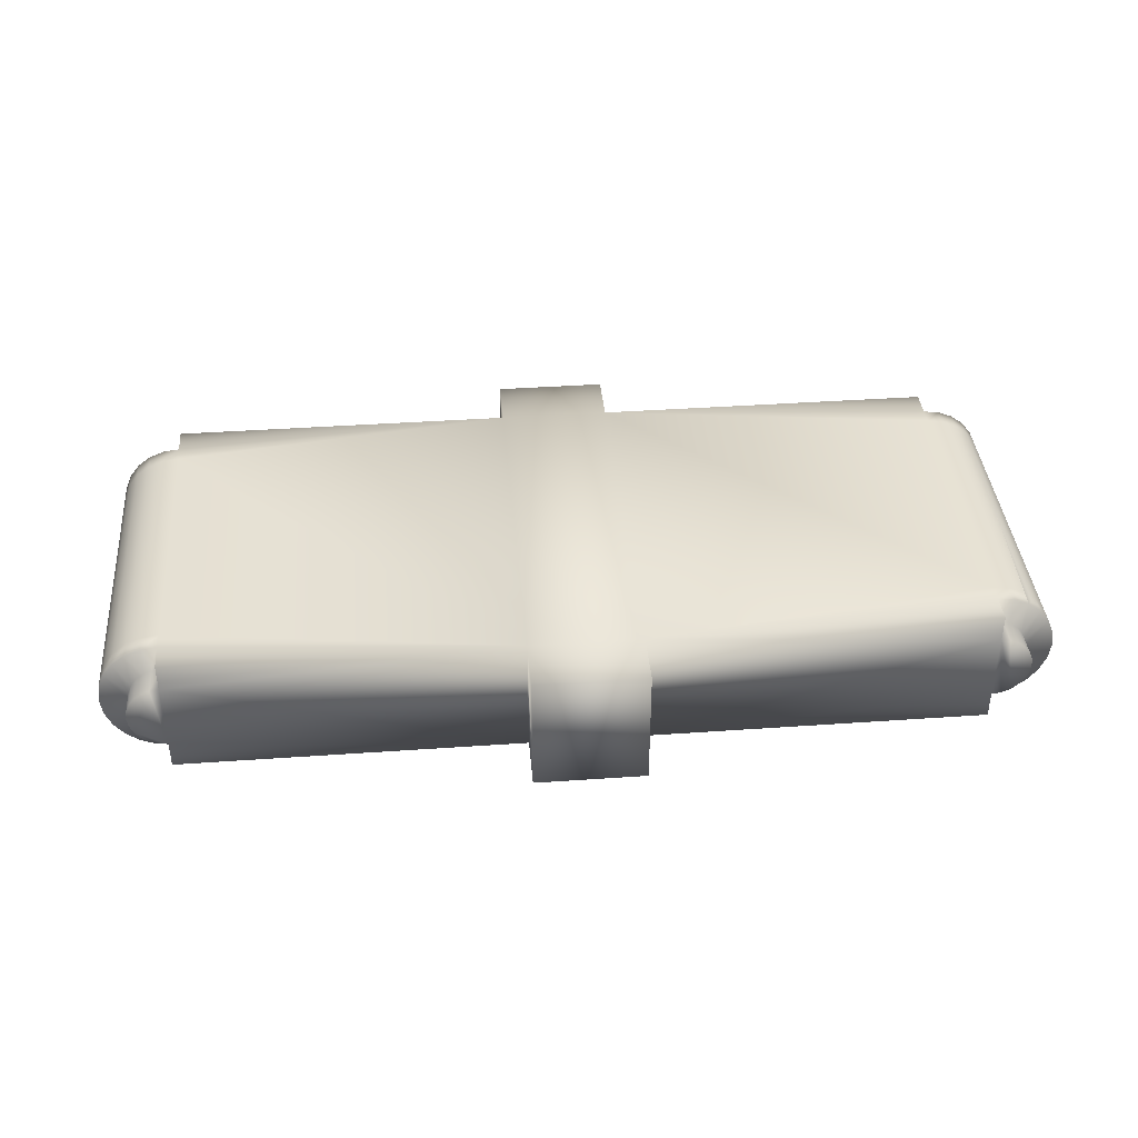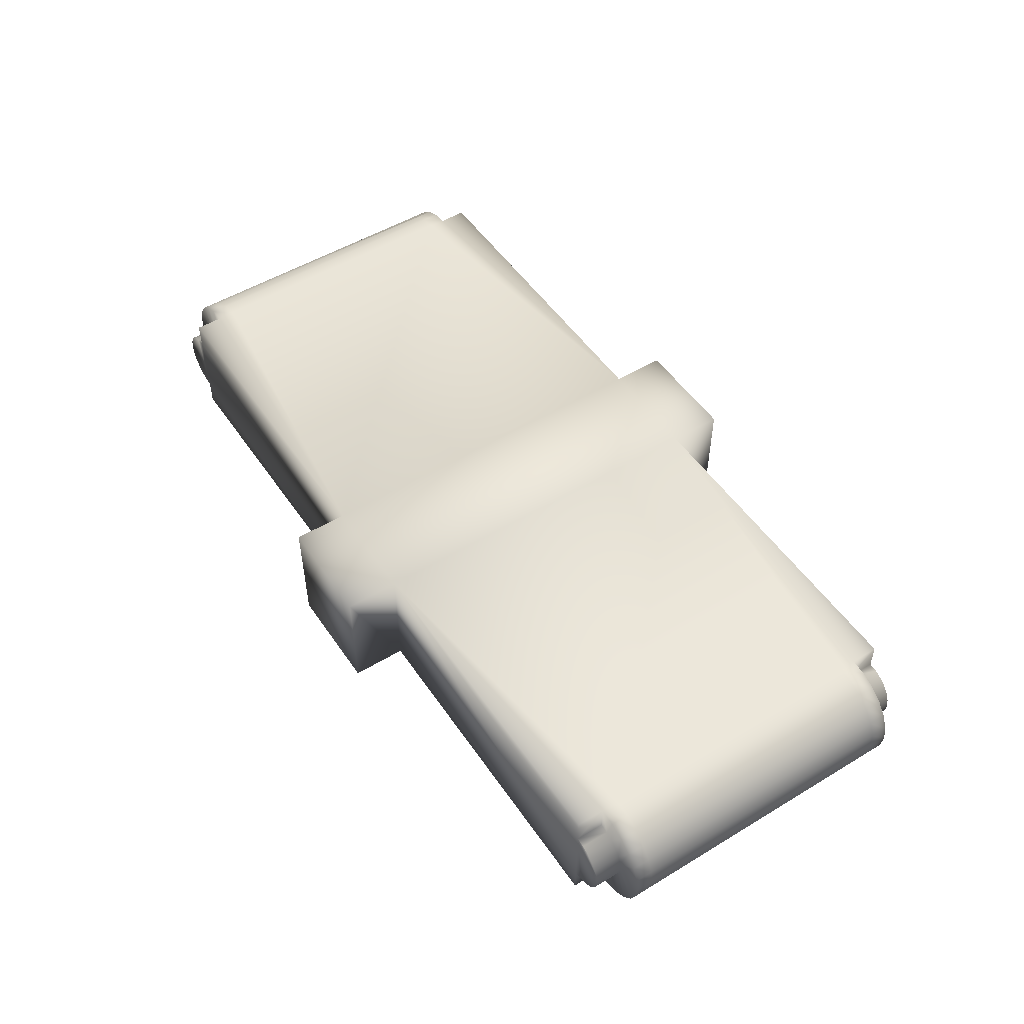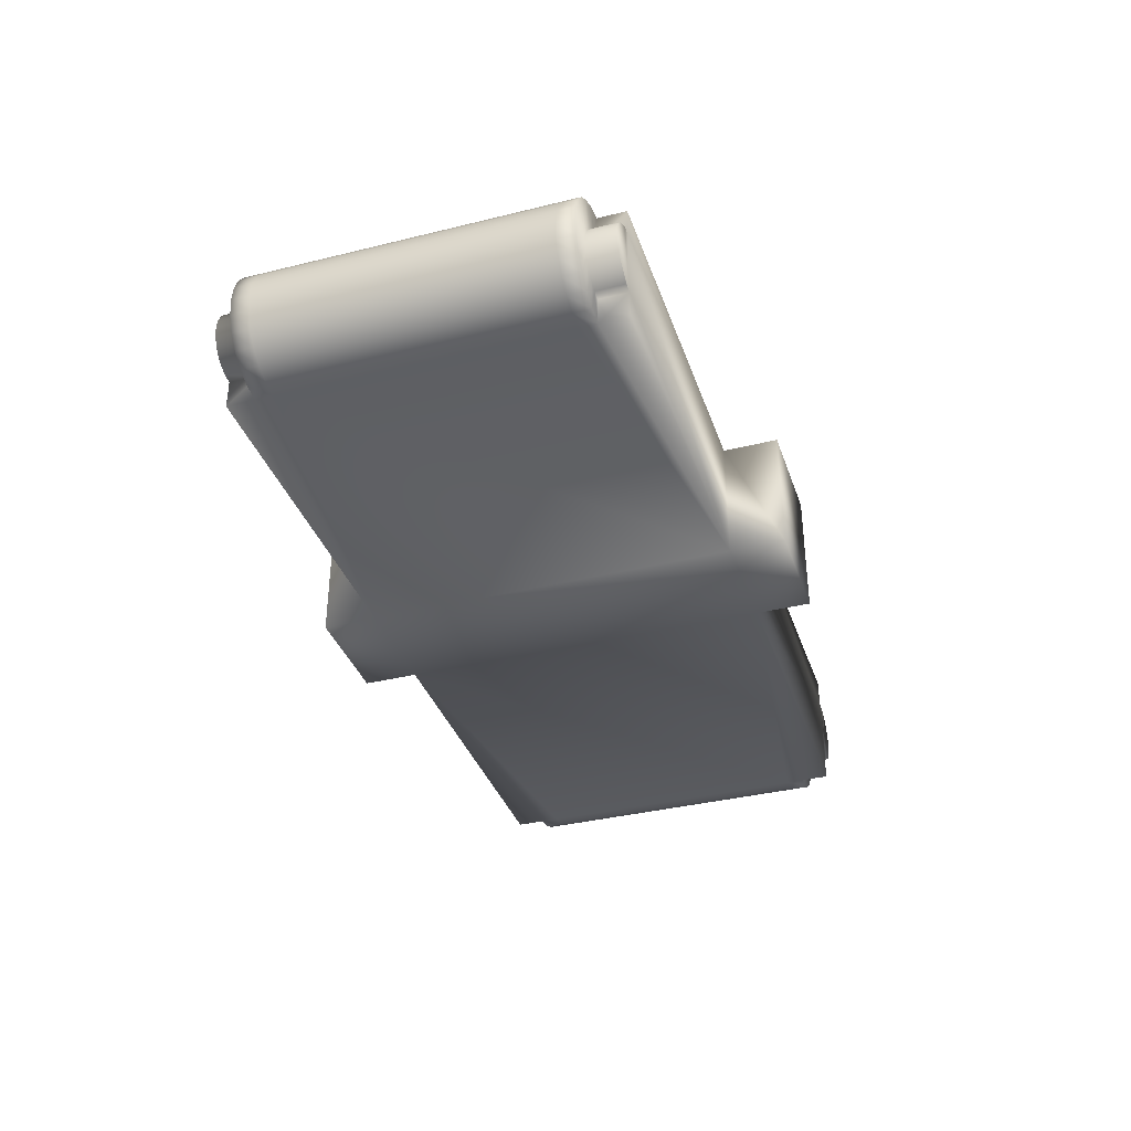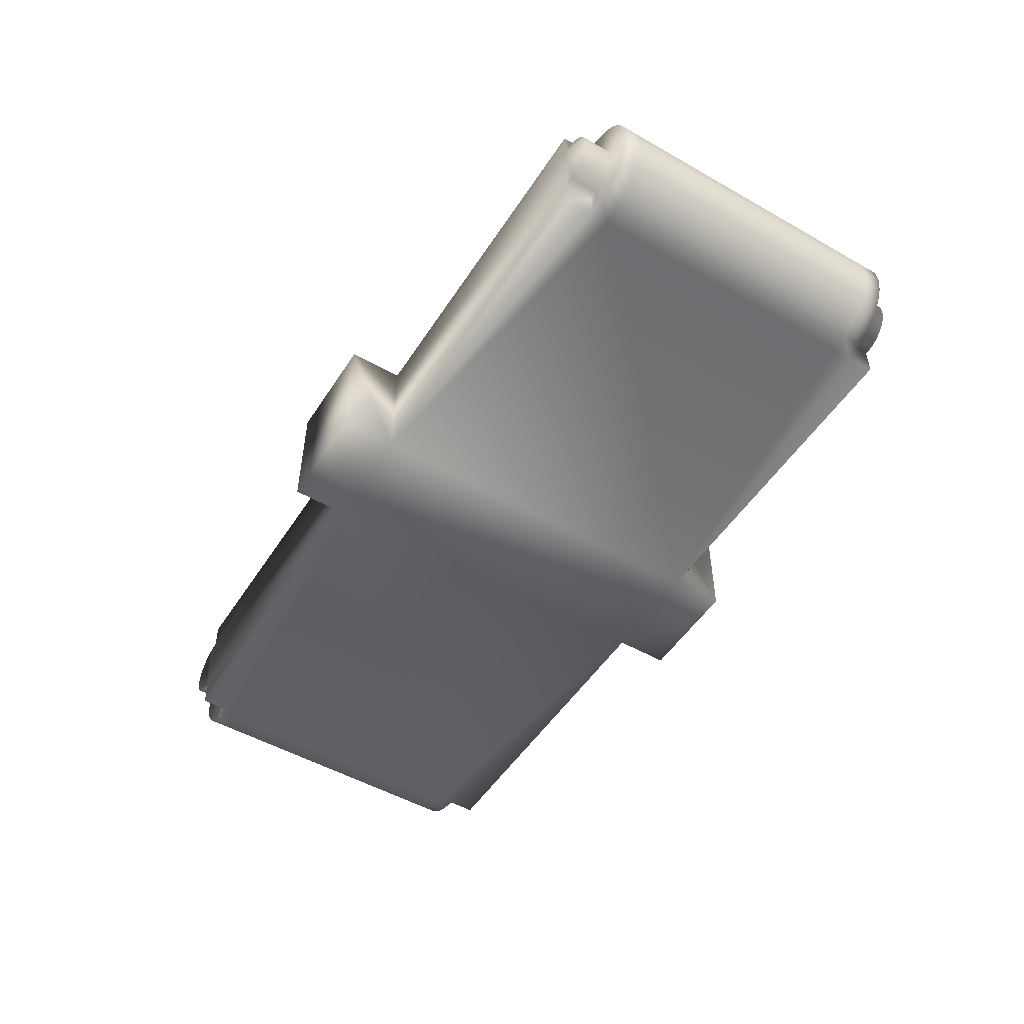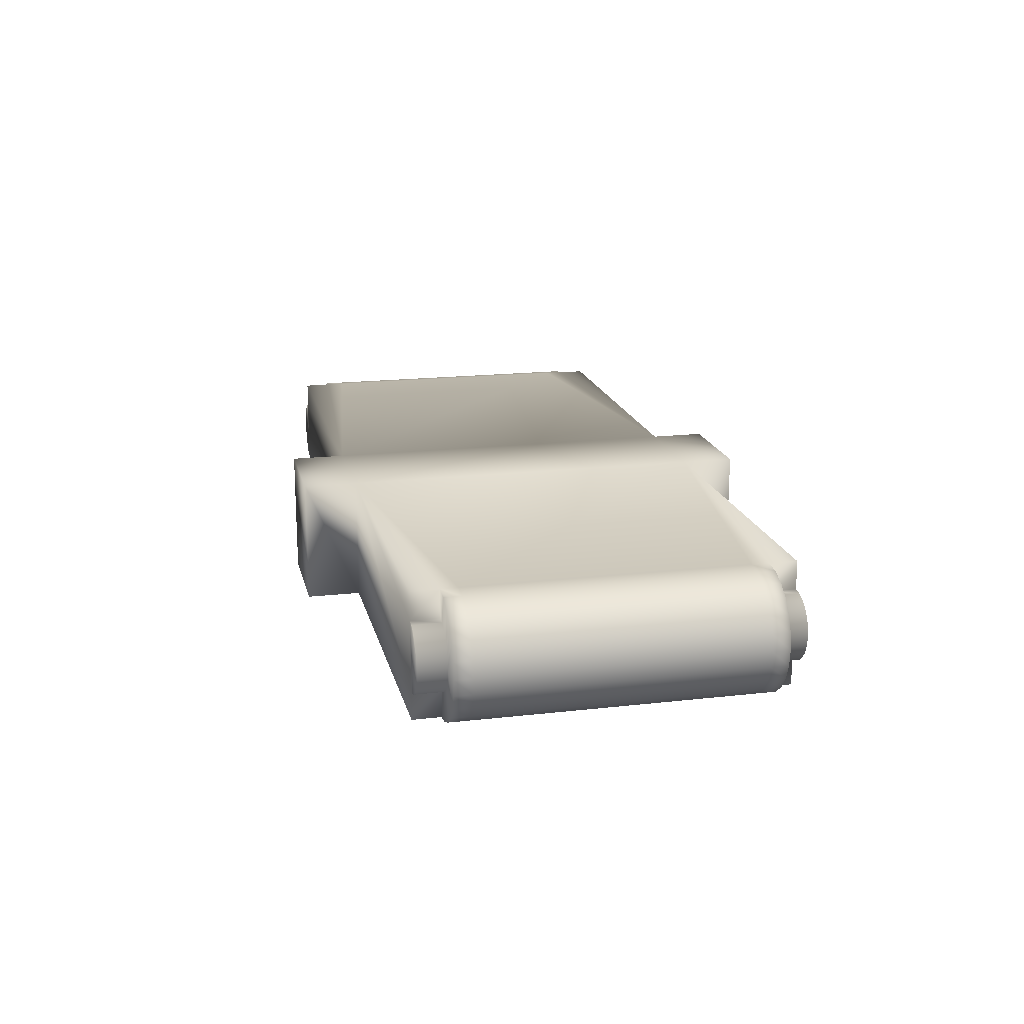
<metadata>
{"format":"obj","ext":"obj","renderer":"f3d","projection":"perspective","resolution":1024,"background":"white","views":[{"elev":39.4,"azim":175.0,"up":"+Z"},{"elev":51.3,"azim":56.7,"up":"+Z"},{"elev":-36.3,"azim":107.9,"up":"+Z"},{"elev":-50.8,"azim":58.1,"up":"+Z"},{"elev":17.8,"azim":77.2,"up":"+Z"}]}
</metadata>
<code>
v -0.0395 -0.1715 -0.045
v 0.0395 -0.1715 0.045
v -0.0395 -0.1715 0.045
v -0.0395 0.1715 0.045
v 0.0395 0.1715 -0.045
v -0.0395 0.1715 -0.045
v 0.0395 -0.1325 -0.045
v 0.0395 -0.1715 -0.045
v -0.0395 -0.1325 -0.045
v -0.0395 0.1325 -0.045
v 0.0395 0.1325 -0.045
v 0.0395 0.1715 0.045
v -0.0395 0.1325 0.045
v 0.0395 0.1325 0.045
v -0.0395 -0.1325 0.045
v 0.0395 -0.1325 0.045
v 0.33 0.1 0
v 0.3285 -0.1 0.01165
v 0.33 -0.1 0
v 0.3285 0.1 -0.01165
v 0.3285 -0.1 -0.01165
v 0.324 0.1 -0.0225
v 0.324 -0.1 -0.0225
v 0.3168 0.1 -0.03182
v 0.3168 -0.1 -0.03182
v 0.3075 0.1 -0.03897
v 0.3075 -0.1 -0.03897
v 0.2966 0.1 -0.04347
v 0.2966 -0.1 -0.04347
v 0.285 0.1 -0.045
v 0.285 -0.1 -0.045
v 0.2915 -0.1325 -0.02415
v 0.3027 -0.1325 -0.01768
v 0.3091 -0.1325 0.006471
v 0.2966 0.1 0.04347
v 0.285 -0.1 0.045
v 0.2966 -0.1 0.04347
v 0.3075 0.1 0.03897
v 0.3075 -0.1 0.03897
v 0.3168 0.1 0.03182
v 0.3168 -0.1 0.03182
v 0.324 0.1 0.0225
v 0.324 -0.1 0.0225
v 0.3285 0.1 0.01165
v -0.3285 -0.1 -0.01165
v -0.33 -0.1 0
v -0.33 0.1 0
v -0.3285 -0.1 0.01165
v -0.3285 0.1 0.01165
v -0.324 0.1 0.0225
v -0.324 -0.1 0.0225
v -0.3168 0.1 0.03182
v -0.3168 -0.1 0.03182
v -0.3075 -0.1 0.03897
v -0.3075 0.1 0.03897
v -0.2966 -0.1 0.04347
v -0.2966 0.1 0.04347
v -0.285 -0.1 0.045
v -0.285 0.1 0.045
v 0.285 0.1325 -0.025
v 0.285 0.1325 -0.045
v -0.285 -0.1 -0.045
v -0.2966 -0.1 -0.04347
v -0.2966 0.1 -0.04347
v -0.285 0.1 -0.045
v 0.2915 0.1325 0.02415
v 0.3067 0.1325 0.0125
v 0.3067 0.1325 -0.0125
v -0.3075 0.1125 0.03897
v -0.3285 0.1 -0.01165
v -0.324 -0.1 -0.0225
v -0.324 0.1 -0.0225
v -0.3168 -0.1 -0.03182
v -0.3168 0.1 -0.03182
v -0.3075 -0.1 -0.03897
v -0.3075 0.1 -0.03897
v 0.285 -0.1125 -0.045
v 0.2966 -0.1125 -0.04347
v 0.3075 -0.1125 -0.03897
v 0.3168 -0.1125 -0.03182
v 0.324 -0.1125 -0.0225
v 0.3285 -0.1125 -0.01165
v 0.33 -0.1125 0
v 0.3285 -0.1125 0.01165
v 0.324 -0.1125 0.0225
v 0.3168 -0.1125 0.03182
v 0.3075 -0.1125 0.03897
v 0.2966 -0.1125 0.04347
v 0.285 -0.1125 0.045
v -0.285 -0.1125 0.045
v -0.2966 -0.1125 0.04347
v -0.3075 -0.1125 0.03897
v -0.3168 -0.1125 0.03182
v -0.324 -0.1125 0.0225
v -0.3285 -0.1125 0.01165
v -0.33 -0.1125 0
v -0.3285 -0.1125 -0.01165
v -0.324 -0.1125 -0.0225
v -0.3168 -0.1125 -0.03182
v -0.3075 -0.1125 -0.03897
v -0.2966 -0.1125 -0.04347
v -0.285 -0.1125 -0.045
v -0.285 0.1125 -0.045
v -0.2966 0.1125 -0.04347
v -0.3075 0.1125 -0.03897
v -0.3168 0.1125 -0.03182
v -0.324 0.1125 -0.0225
v -0.3285 0.1125 -0.01165
v -0.33 0.1125 0
v -0.3285 0.1125 0.01165
v -0.324 0.1125 0.0225
v -0.3168 0.1125 0.03182
v -0.2966 0.1125 0.04347
v -0.285 0.1125 0.045
v 0.285 0.1325 0.025
v 0.285 0.1325 0.045
v 0.285 0.1125 0.025
v 0.285 0.1125 0.045
v 0.285 0.1125 -0.025
v 0.2915 0.1125 -0.02415
v 0.2915 0.1325 -0.02415
v 0.2975 0.1125 -0.02165
v 0.2975 0.1325 -0.02165
v 0.3027 0.1125 -0.01768
v 0.3027 0.1325 -0.01768
v 0.3067 0.1125 -0.0125
v 0.3091 0.1125 -0.006471
v 0.3091 0.1325 -0.006471
v 0.31 0.1125 0
v 0.31 0.1325 0
v 0.3091 0.1125 0.006471
v 0.3091 0.1325 0.006471
v 0.3067 0.1125 0.0125
v 0.3027 0.1125 0.01768
v 0.3027 0.1325 0.01768
v 0.2975 0.1125 0.02165
v 0.2975 0.1325 0.02165
v 0.2915 0.1125 0.02415
v 0.285 0.1125 -0.045
v 0.2966 0.1125 -0.04347
v 0.3075 0.1125 -0.03897
v 0.3168 0.1125 -0.03182
v 0.324 0.1125 -0.0225
v 0.3285 0.1125 -0.01165
v 0.33 0.1125 0
v 0.3285 0.1125 0.01165
v 0.324 0.1125 0.0225
v 0.3168 0.1125 0.03182
v 0.3075 0.1125 0.03897
v 0.2966 0.1125 0.04347
v -0.285 0.1325 -0.025
v -0.285 0.1325 -0.045
v -0.285 0.1125 -0.025
v -0.285 0.1125 0.025
v -0.285 0.1325 0.025
v -0.2915 0.1125 0.02415
v -0.2915 0.1325 0.02415
v -0.2975 0.1125 0.02165
v -0.2975 0.1325 0.02165
v -0.3027 0.1125 0.01768
v -0.3027 0.1325 0.01768
v -0.3067 0.1125 0.0125
v -0.3067 0.1325 0.0125
v -0.3091 0.1125 0.006471
v -0.3091 0.1325 0.006471
v -0.31 0.1125 0
v -0.31 0.1325 0
v -0.3091 0.1125 -0.006471
v -0.3091 0.1325 -0.006471
v -0.3067 0.1125 -0.0125
v -0.3067 0.1325 -0.0125
v -0.3027 0.1125 -0.01768
v -0.3027 0.1325 -0.01768
v -0.2975 0.1125 -0.02165
v -0.2975 0.1325 -0.02165
v -0.2915 0.1125 -0.02415
v -0.2915 0.1325 -0.02415
v -0.285 0.1325 0.045
v 0.285 0.1 0.045
v 0.285 -0.1325 0.045
v 0.285 -0.1325 0.025
v 0.285 -0.1125 0.025
v 0.2915 -0.1125 0.02415
v 0.2915 -0.1325 0.02415
v 0.2975 -0.1125 0.02165
v 0.2975 -0.1325 0.02165
v 0.3027 -0.1125 0.01768
v 0.3027 -0.1325 0.01768
v 0.3067 -0.1125 0.0125
v 0.3067 -0.1325 0.0125
v 0.3091 -0.1125 0.006471
v 0.31 -0.1125 0
v 0.31 -0.1325 0
v 0.3091 -0.1125 -0.006471
v 0.3091 -0.1325 -0.006471
v 0.3067 -0.1125 -0.0125
v 0.3067 -0.1325 -0.0125
v 0.3027 -0.1125 -0.01768
v 0.2975 -0.1125 -0.02165
v 0.2975 -0.1325 -0.02165
v 0.2915 -0.1125 -0.02415
v 0.285 -0.1125 -0.025
v 0.285 -0.1325 -0.025
v 0.285 -0.1325 -0.045
v -0.285 -0.1325 -0.045
v -0.285 -0.1325 -0.025
v -0.285 -0.1125 -0.025
v -0.2915 -0.1125 -0.02415
v -0.2915 -0.1325 -0.02415
v -0.2975 -0.1125 -0.02165
v -0.2975 -0.1325 -0.02165
v -0.3027 -0.1125 -0.01768
v -0.3027 -0.1325 -0.01768
v -0.3067 -0.1125 -0.0125
v -0.3067 -0.1325 -0.0125
v -0.3091 -0.1125 -0.006471
v -0.3091 -0.1325 -0.006471
v -0.31 -0.1125 0
v -0.31 -0.1325 0
v -0.3091 -0.1125 0.006471
v -0.3091 -0.1325 0.006471
v -0.3067 -0.1125 0.0125
v -0.3067 -0.1325 0.0125
v -0.3027 -0.1125 0.01768
v -0.3027 -0.1325 0.01768
v -0.2975 -0.1125 0.02165
v -0.2975 -0.1325 0.02165
v -0.2915 -0.1125 0.02415
v -0.2915 -0.1325 0.02415
v -0.285 -0.1125 0.025
v -0.285 -0.1325 0.025
v -0.285 -0.1325 0.045
f 1 2 3
f 4 5 6
f 7 8 9
f 9 8 1
f 10 6 11
f 11 6 5
f 12 13 14
f 12 4 13
f 15 3 16
f 16 3 2
f 17 18 19
f 20 19 21
f 22 21 23
f 24 23 25
f 26 25 27
f 28 27 29
f 30 29 31
f 32 33 34
f 35 36 37
f 38 37 39
f 40 39 41
f 42 41 43
f 44 43 18
f 45 46 47
f 46 48 49
f 50 48 51
f 52 51 53
f 53 54 55
f 54 56 57
f 56 58 59
f 60 61 11
f 62 63 64
f 62 64 65
f 66 67 68
f 56 59 57
f 54 57 55
f 53 55 69
f 52 53 69
f 50 51 52
f 49 48 50
f 46 49 47
f 45 47 70
f 71 70 72
f 73 72 74
f 75 74 76
f 77 31 78
f 78 31 29
f 78 29 79
f 79 29 27
f 79 27 80
f 80 27 25
f 80 25 81
f 81 25 23
f 81 23 82
f 82 23 21
f 82 21 83
f 83 21 19
f 83 19 84
f 84 19 18
f 84 18 85
f 85 18 43
f 85 43 86
f 86 43 41
f 86 41 87
f 87 41 39
f 87 39 88
f 88 39 37
f 88 37 89
f 89 37 36
f 90 58 91
f 91 58 56
f 91 56 92
f 92 56 54
f 92 54 93
f 93 54 53
f 93 53 94
f 94 53 51
f 94 51 95
f 95 51 48
f 95 48 96
f 96 48 46
f 96 46 97
f 97 46 45
f 97 45 98
f 98 45 71
f 98 71 99
f 99 71 73
f 99 73 100
f 100 73 75
f 100 75 101
f 101 75 63
f 101 63 102
f 102 63 62
f 103 65 104
f 104 65 64
f 104 64 105
f 105 64 76
f 105 76 106
f 106 76 74
f 106 74 107
f 107 74 72
f 107 72 108
f 108 72 70
f 108 70 109
f 109 70 47
f 109 47 110
f 110 47 49
f 110 49 111
f 111 49 50
f 111 50 112
f 112 50 52
f 112 52 69
f 63 76 64
f 69 55 113
f 113 55 57
f 113 57 114
f 114 57 59
f 115 116 117
f 117 116 118
f 119 60 120
f 120 60 121
f 120 121 122
f 122 121 123
f 122 123 124
f 124 123 125
f 124 125 126
f 126 125 68
f 126 68 127
f 127 68 128
f 127 128 129
f 129 128 130
f 129 130 131
f 131 130 132
f 131 132 133
f 133 132 67
f 133 67 134
f 134 67 135
f 134 135 136
f 136 135 137
f 136 137 138
f 138 137 66
f 138 66 117
f 117 66 115
f 61 60 139
f 139 60 119
f 119 120 139
f 139 120 140
f 140 120 122
f 140 122 141
f 141 122 124
f 141 124 126
f 141 126 142
f 142 126 127
f 142 127 143
f 143 127 129
f 143 129 144
f 144 129 145
f 145 129 146
f 146 129 147
f 147 129 131
f 147 131 148
f 148 131 133
f 148 133 149
f 149 133 134
f 149 134 136
f 149 136 150
f 150 136 138
f 150 138 118
f 118 138 117
f 151 152 153
f 153 152 103
f 154 155 156
f 156 155 157
f 156 157 158
f 158 157 159
f 158 159 160
f 160 159 161
f 160 161 162
f 162 161 163
f 162 163 164
f 164 163 165
f 164 165 166
f 166 165 167
f 166 167 168
f 168 167 169
f 168 169 170
f 170 169 171
f 170 171 172
f 172 171 173
f 172 173 174
f 174 173 175
f 174 175 176
f 176 175 177
f 176 177 153
f 153 177 151
f 178 155 114
f 114 155 154
f 154 156 114
f 114 156 113
f 113 156 158
f 113 158 69
f 69 158 160
f 69 160 162
f 69 162 112
f 112 162 164
f 112 164 111
f 111 164 166
f 111 166 110
f 110 166 109
f 109 166 108
f 108 166 107
f 107 166 168
f 107 168 106
f 106 168 170
f 106 170 105
f 105 170 172
f 105 172 174
f 105 174 104
f 104 174 176
f 104 176 103
f 103 176 153
f 118 179 150
f 150 179 35
f 150 35 149
f 149 35 38
f 149 38 148
f 148 38 40
f 148 40 147
f 147 40 42
f 147 42 146
f 146 42 44
f 146 44 145
f 145 44 17
f 145 17 144
f 144 17 20
f 144 20 143
f 143 20 22
f 143 22 142
f 142 22 24
f 142 24 141
f 141 24 26
f 141 26 140
f 140 26 28
f 140 28 139
f 139 28 30
f 180 181 89
f 89 181 182
f 182 181 183
f 183 181 184
f 183 184 185
f 185 184 186
f 185 186 187
f 187 186 188
f 187 188 189
f 189 188 190
f 189 190 191
f 191 190 34
f 191 34 192
f 192 34 193
f 192 193 194
f 194 193 195
f 194 195 196
f 196 195 197
f 196 197 198
f 198 197 33
f 198 33 199
f 199 33 200
f 199 200 201
f 201 200 32
f 201 32 202
f 202 32 203
f 203 204 202
f 202 204 77
f 202 77 201
f 201 77 78
f 201 78 199
f 199 78 79
f 199 79 198
f 198 79 196
f 196 79 80
f 196 80 194
f 194 80 81
f 194 81 192
f 192 81 82
f 192 82 83
f 83 84 192
f 192 84 85
f 192 85 191
f 191 85 86
f 191 86 189
f 189 86 87
f 189 87 187
f 187 87 185
f 185 87 88
f 185 88 183
f 183 88 89
f 183 89 182
f 205 206 102
f 102 206 207
f 207 206 208
f 208 206 209
f 208 209 210
f 210 209 211
f 210 211 212
f 212 211 213
f 212 213 214
f 214 213 215
f 214 215 216
f 216 215 217
f 216 217 218
f 218 217 219
f 218 219 220
f 220 219 221
f 220 221 222
f 222 221 223
f 222 223 224
f 224 223 225
f 224 225 226
f 226 225 227
f 226 227 228
f 228 227 229
f 228 229 230
f 230 229 231
f 231 232 230
f 230 232 90
f 230 90 228
f 228 90 91
f 228 91 226
f 226 91 92
f 226 92 224
f 224 92 222
f 222 92 93
f 222 93 220
f 220 93 94
f 220 94 218
f 218 94 95
f 218 95 96
f 96 97 218
f 218 97 98
f 218 98 216
f 216 98 99
f 216 99 214
f 214 99 100
f 214 100 212
f 212 100 210
f 210 100 101
f 210 101 208
f 208 101 102
f 208 102 207
f 6 10 4
f 4 10 13
f 9 1 15
f 15 1 3
f 11 5 14
f 14 5 12
f 8 7 2
f 2 7 16
f 71 45 70
f 73 71 72
f 75 73 74
f 63 75 76
f 181 180 16
f 229 225 215
f 231 206 9
f 171 167 159
f 155 13 10
f 15 16 14
f 9 205 102
f 1 8 2
f 4 12 5
f 17 44 18
f 20 17 19
f 22 20 21
f 24 22 23
f 26 24 25
f 28 26 27
f 30 28 29
f 186 184 181
f 181 203 32
f 32 200 33
f 33 197 34
f 197 195 34
f 195 193 34
f 34 190 188
f 188 186 34
f 186 181 34
f 181 32 34
f 35 179 36
f 38 35 37
f 40 38 39
f 42 40 41
f 44 42 43
f 11 14 115
f 14 116 115
f 115 60 11
f 137 135 67
f 67 132 130
f 130 128 67
f 128 68 67
f 68 125 123
f 123 121 68
f 121 60 68
f 60 115 66
f 66 137 67
f 60 66 68
f 16 7 203
f 7 204 203
f 203 181 16
f 219 217 221
f 217 215 221
f 215 213 211
f 211 209 215
f 209 206 215
f 206 231 229
f 229 227 225
f 225 223 215
f 223 221 215
f 206 229 215
f 206 205 9
f 9 15 231
f 15 232 231
f 151 177 155
f 177 175 155
f 175 173 171
f 171 169 167
f 167 165 159
f 165 163 159
f 163 161 159
f 159 157 175
f 157 155 175
f 175 171 159
f 10 152 151
f 155 178 13
f 10 151 155
f 14 13 15
f 13 178 114
f 114 59 13
f 59 58 15
f 118 116 14
f 89 36 16
f 36 179 14
f 179 118 14
f 13 59 15
f 90 232 15
f 58 90 15
f 36 14 16
f 16 180 89
f 152 10 103
f 10 11 7
f 30 11 139
f 11 61 139
f 30 31 11
f 65 103 10
f 65 10 9
f 11 31 7
f 7 31 77
f 77 204 7
f 102 62 9
f 62 65 9
f 7 9 10

</code>
